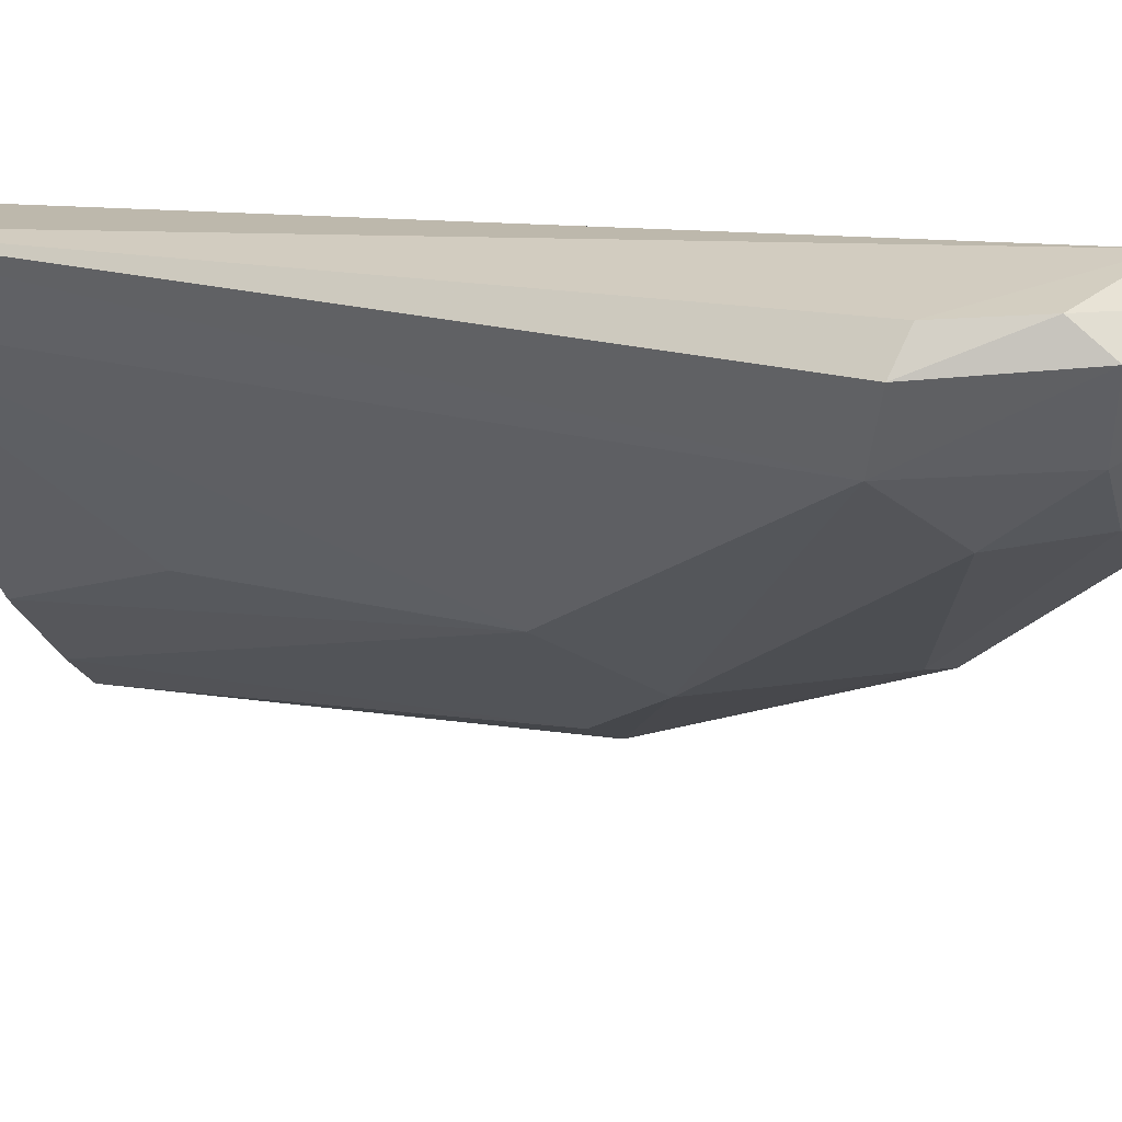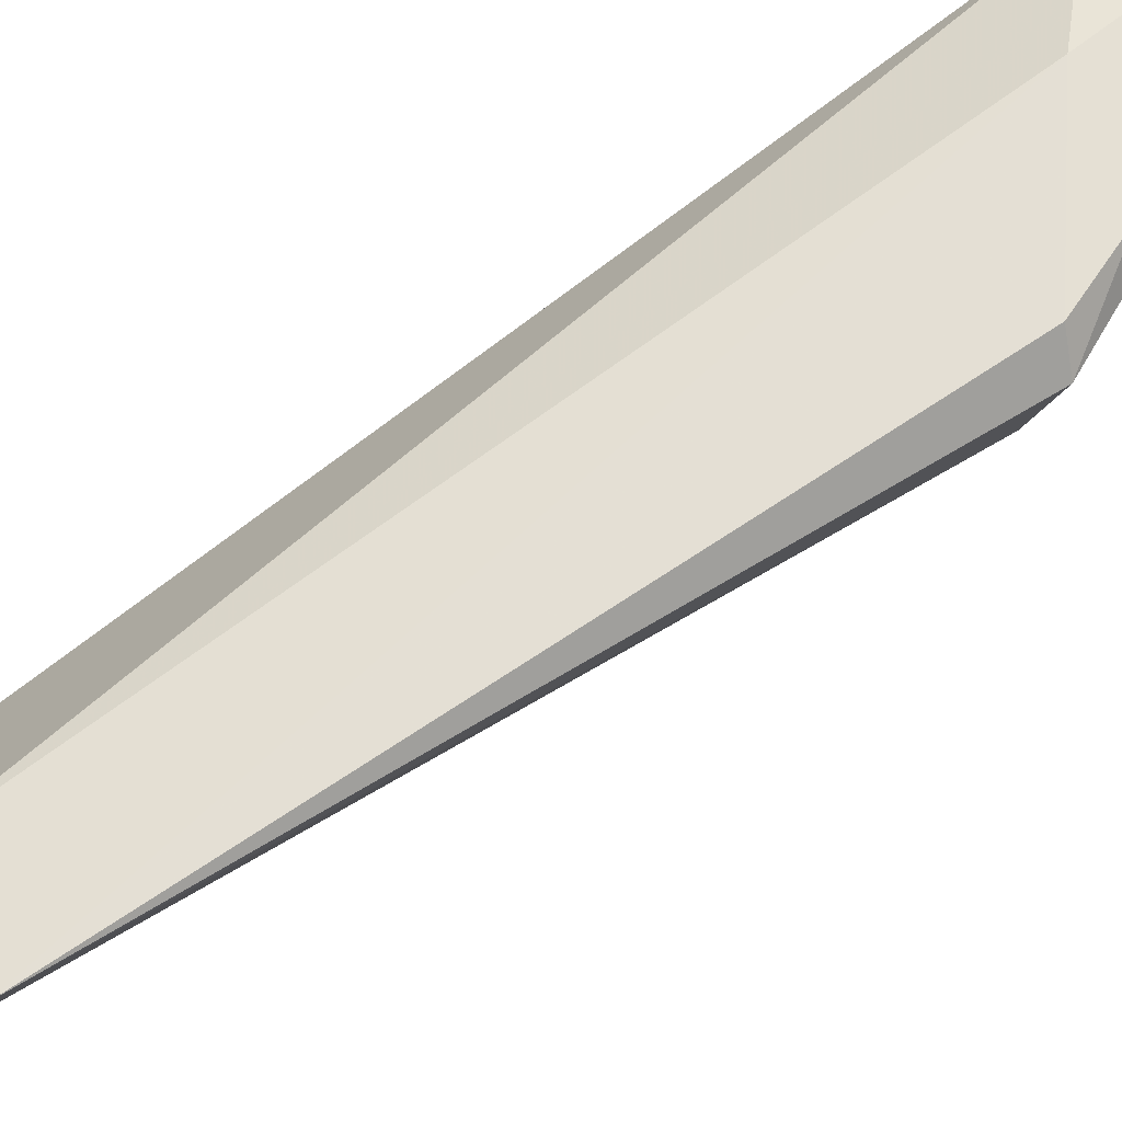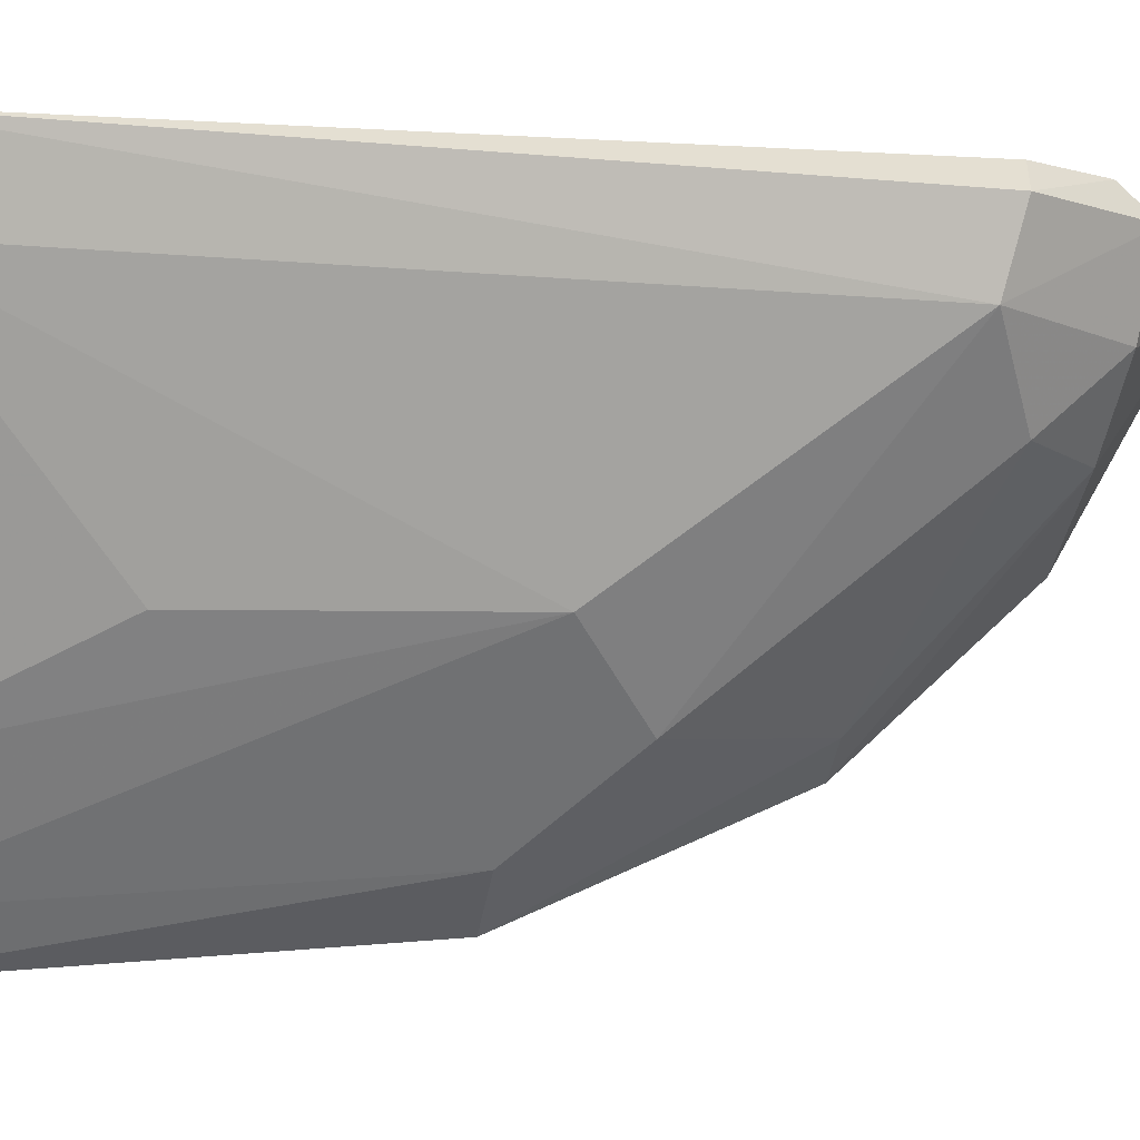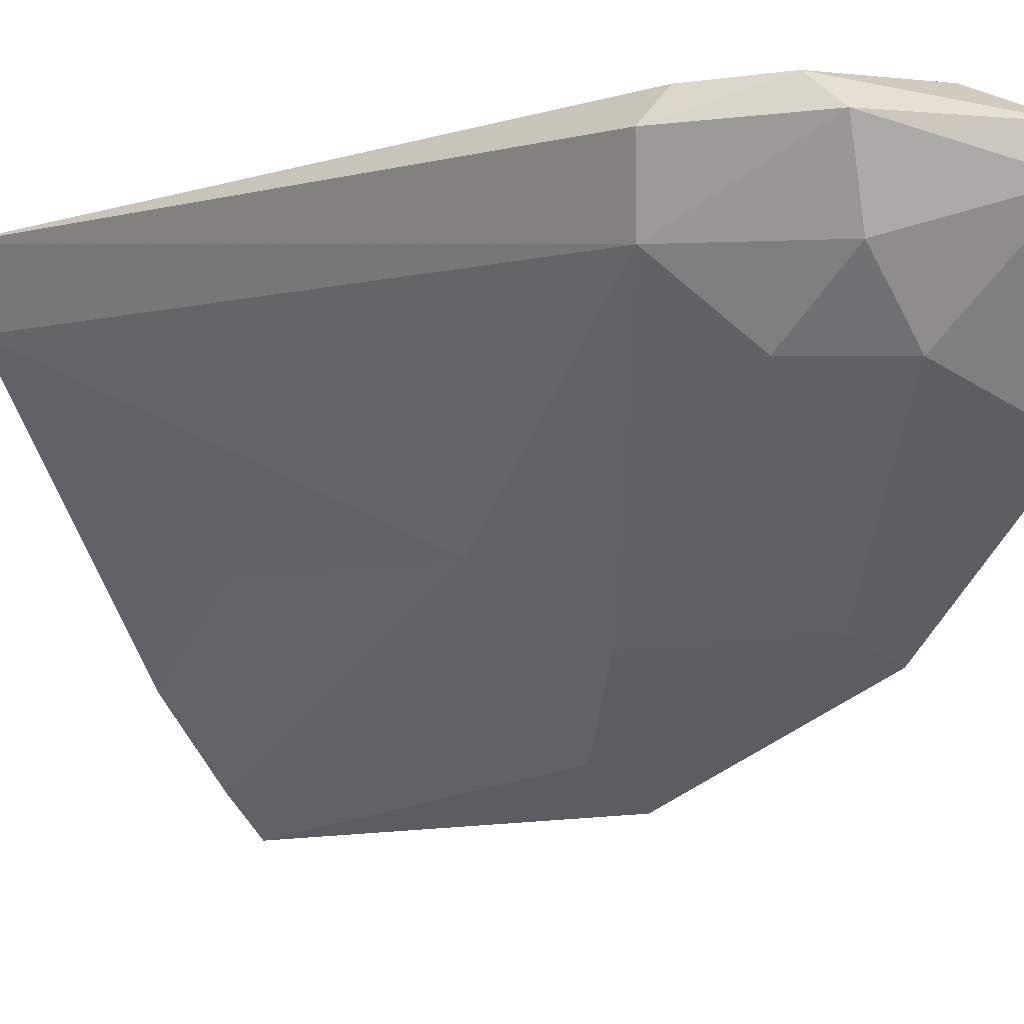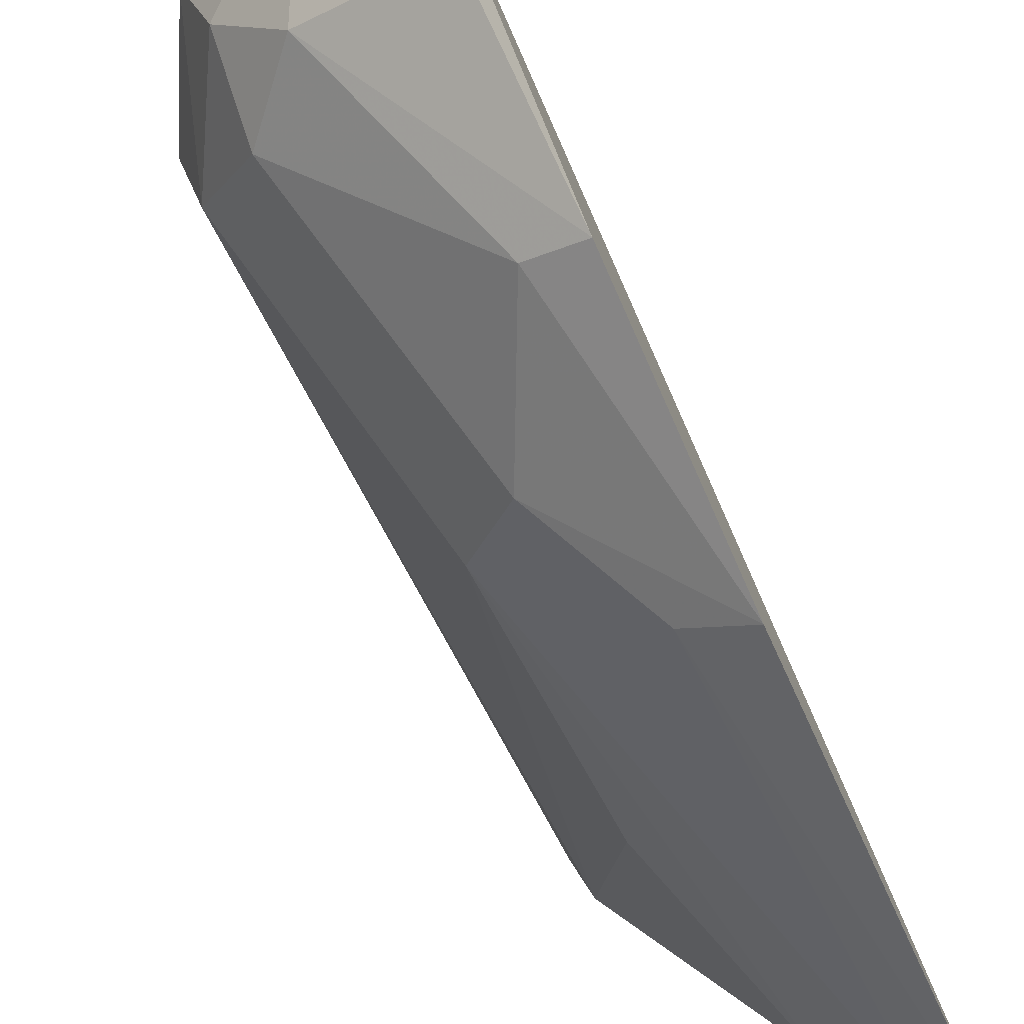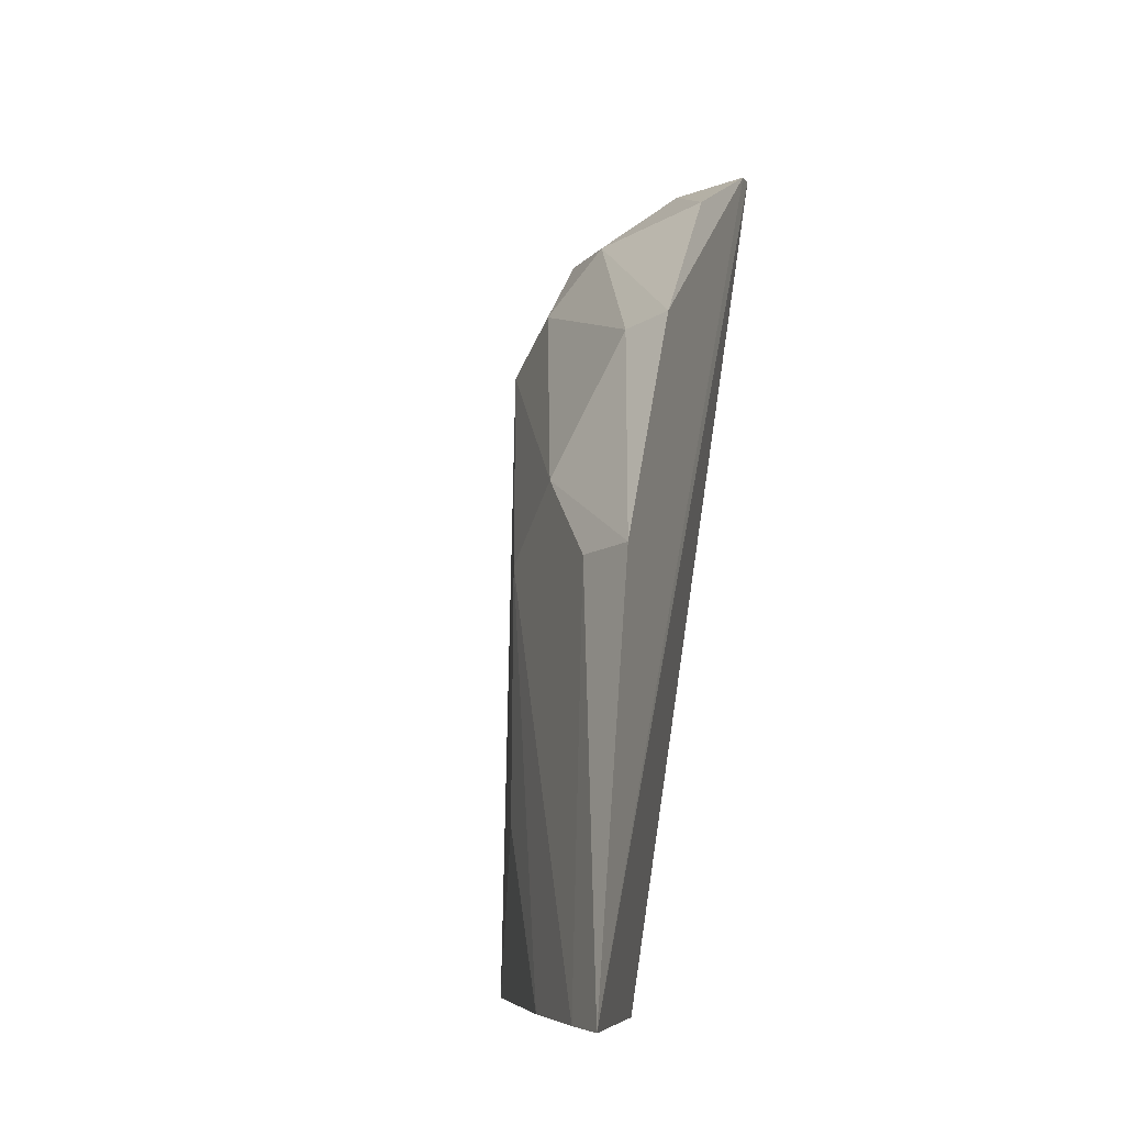
<metadata>
{"format":"obj","ext":"obj","renderer":"f3d","projection":"perspective","resolution":1024,"background":"white","views":[{"elev":25.7,"azim":113.7,"up":"+Z"},{"elev":63.5,"azim":59.6,"up":"+Z"},{"elev":-10.8,"azim":76.5,"up":"+Z"},{"elev":-2.5,"azim":135.7,"up":"+Z"},{"elev":-58.4,"azim":-154.1,"up":"+Z"},{"elev":-9.1,"azim":-155.3,"up":"+Y"}]}
</metadata>
<code>
v 0.1026 0.1003 0.03366
v 0.1054 0.0722 0.0323
v 0.1042 0.09688 0.03007
v 0.09369 0.08742 0.01686
v 0.0949 0.1045 0.03222
v 0.09838 0.07241 0.01994
v 0.1048 0.09744 0.03253
v 0.09854 0.1014 0.03376
v 0.1016 0.1012 0.03003
v 0.1009 0.07871 0.02309
v 0.09726 0.07205 0.02537
v 0.1039 0.09768 0.03354
v 0.1016 0.07209 0.03165
v 0.09768 0.1039 0.03267
v 0.09839 0.09057 0.02102
v 0.0938 0.09606 0.02075
v 0.1025 0.1015 0.03271
v 0.1046 0.07238 0.02984
v 0.09421 0.07217 0.01546
v 0.09764 0.104 0.03142
v 0.1016 0.09853 0.02768
v 0.1009 0.08802 0.0234
v 0.09574 0.09582 0.02158
v 0.09571 0.07226 0.01693
v 0.09588 0.08734 0.01822
v 0.09476 0.1044 0.03132
v 0.09451 0.1017 0.02596
v 0.0993 0.101 0.02766
f 7 2 3
f 12 7 1
f 12 2 7
f 12 8 2
f 12 1 8
f 13 8 5
f 13 2 8
f 13 11 2
f 13 5 11
f 14 8 1
f 14 5 8
f 17 7 3
f 17 3 9
f 17 1 7
f 17 14 1
f 18 3 2
f 18 2 6
f 18 6 10
f 19 11 5
f 19 2 11
f 19 16 4
f 20 5 14
f 20 17 9
f 20 14 17
f 21 9 3
f 21 3 15
f 22 15 3
f 22 10 6
f 22 18 10
f 22 3 18
f 23 15 4
f 23 4 16
f 23 21 15
f 24 6 2
f 24 2 19
f 24 22 6
f 25 19 4
f 25 4 15
f 25 24 19
f 25 15 22
f 25 22 24
f 26 19 5
f 26 16 19
f 26 5 20
f 27 26 20
f 27 16 26
f 28 27 20
f 28 20 9
f 28 9 21
f 28 21 23
f 28 23 16
f 28 16 27

</code>
